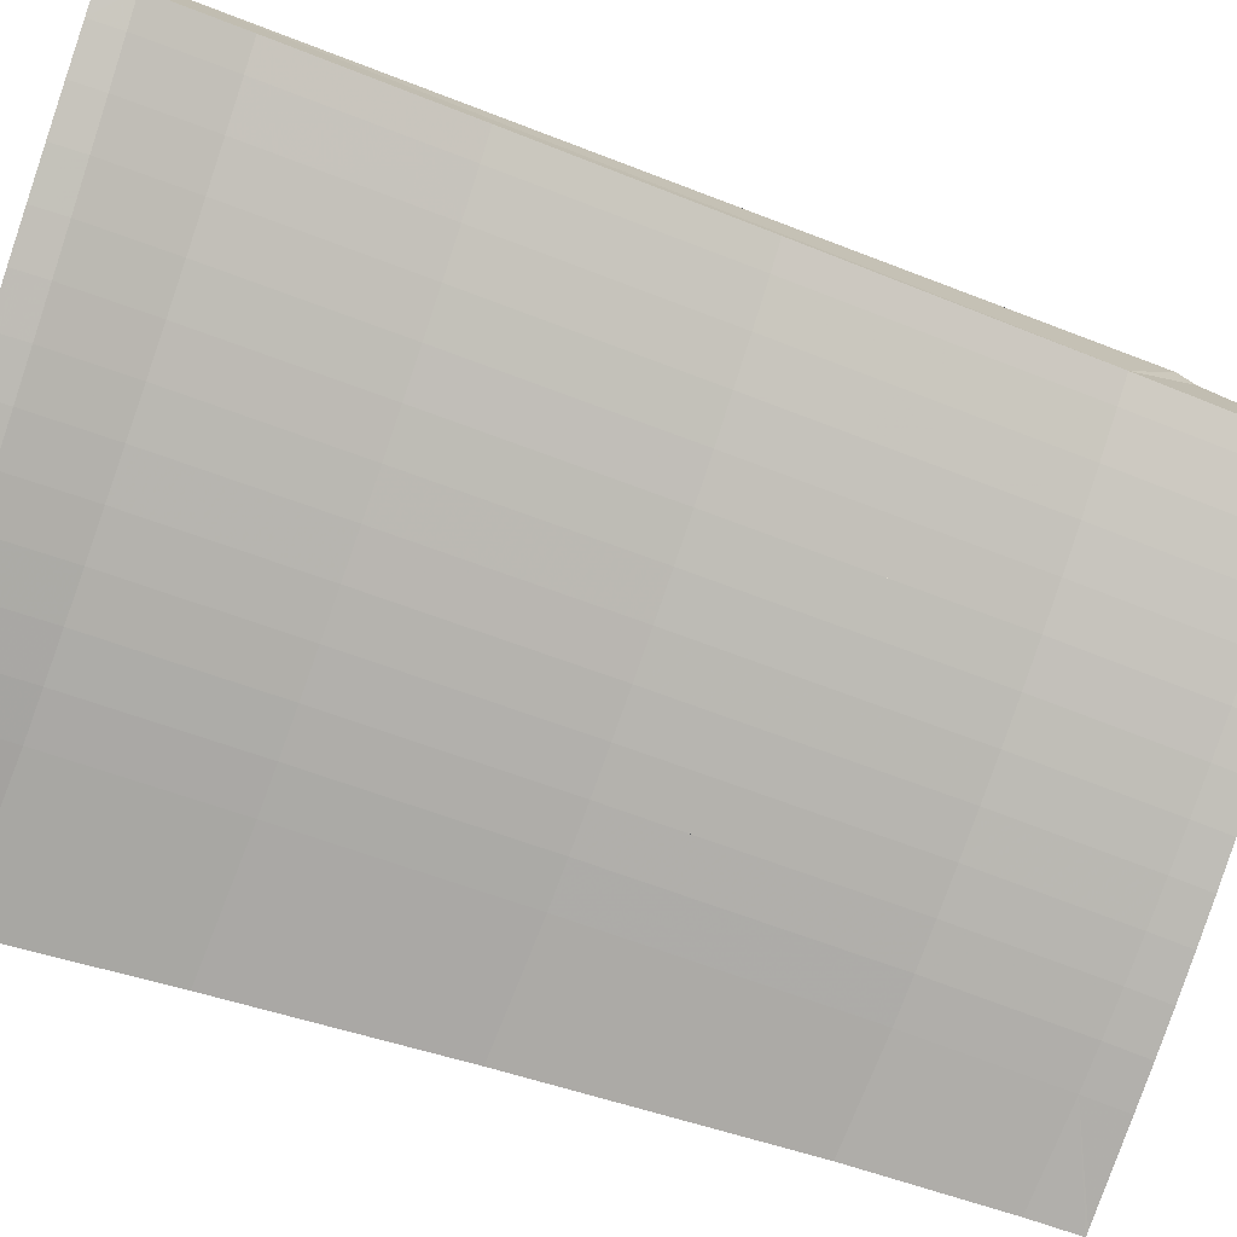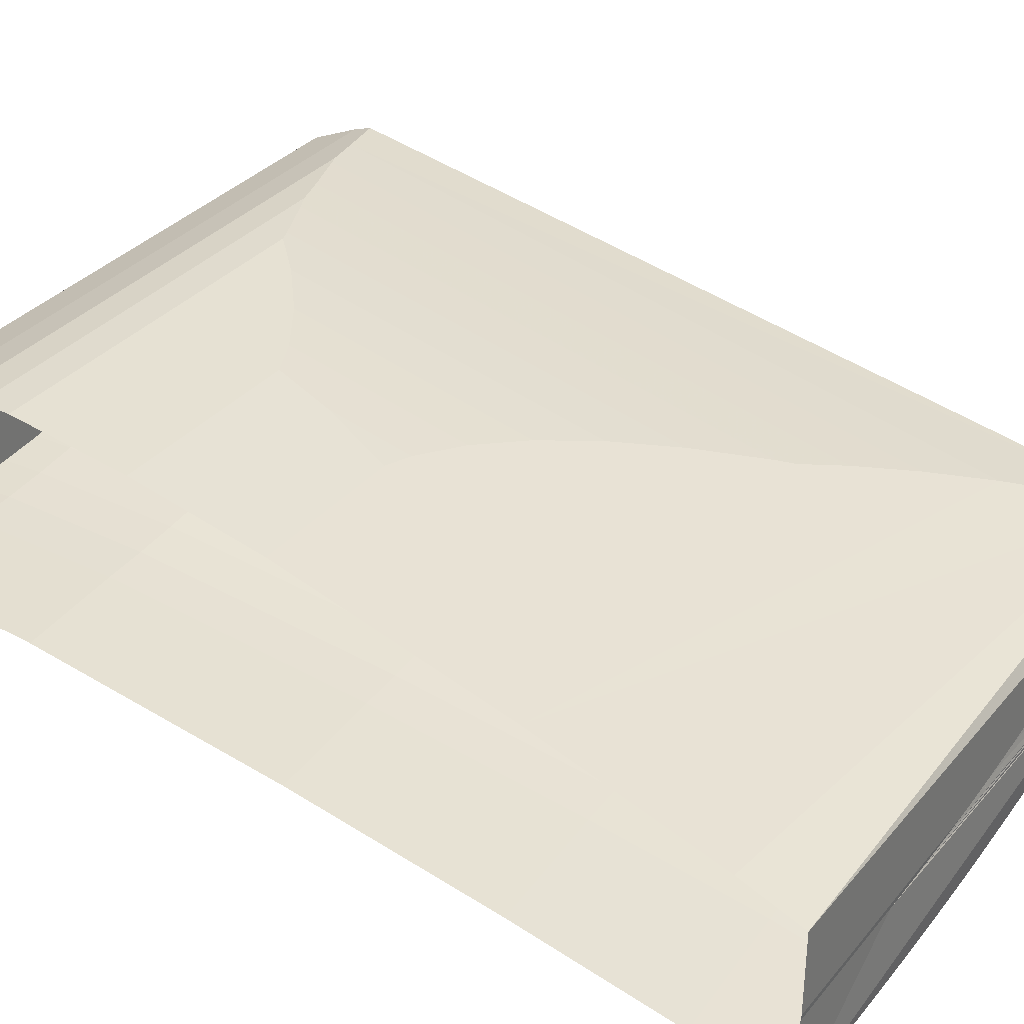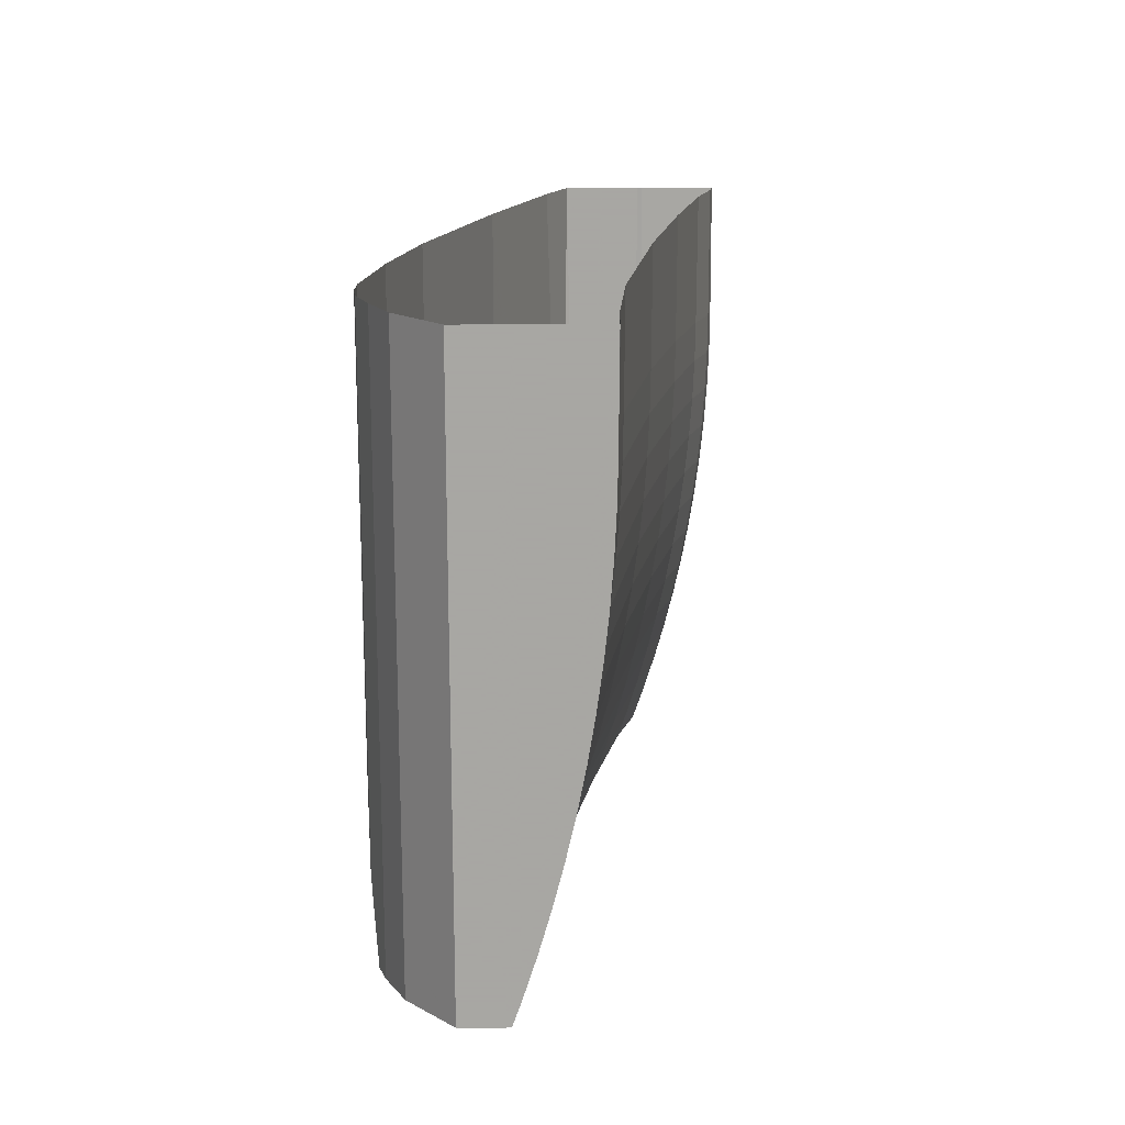
<metadata>
{"format":"obj","ext":"obj","renderer":"f3d","projection":"perspective","resolution":1024,"background":"white","views":[{"elev":-77.5,"azim":-108.7,"up":"+Z"},{"elev":33.7,"azim":123.5,"up":"+Z"},{"elev":-74.4,"azim":90.2,"up":"+Y"}]}
</metadata>
<code>
v -0.07818 0.4121 -0.3409
v -0.09569 0.2984 -0.3223
v -0.07265 0.2991 -0.3228
v -0.1012 0.4113 -0.3404
v -0.0901 0.1844 -0.308
v -0.007773 0.3026 -0.3236
v -0.08244 0.4991 -0.3572
v -0.1187 0.2978 -0.3211
v -0.08879 0.1575 -0.3046
v -0.1118 0.1569 -0.3034
v -0.007773 0.1616 -0.3059
v -0.007773 0.4157 -0.3417
v -0.1055 0.4984 -0.3567
v -0.1242 0.4107 -0.3392
v -0.06707 0.1851 -0.3085
v -0.08429 0.537 -0.3668
v -0.007773 0.5029 -0.358
v -0.1417 0.2972 -0.3193
v -0.1131 0.1838 -0.3068
v -0.06575 0.1583 -0.3051
v -0.108 0.07876 -0.2987
v -0.1073 0.5367 -0.3664
v -0.1285 0.4978 -0.3555
v -0.1472 0.4102 -0.3374
v -0.1347 0.1562 -0.3016
v -0.08496 0.07951 -0.2999
v -0.1309 0.07802 -0.2969
v -0.007773 0.08349 -0.3011
v -0.1073 0.552 -0.3687
v -0.007773 0.5389 -0.3672
v -0.1645 0.2967 -0.3168
v -0.1361 0.1832 -0.305
v -0.06193 0.08029 -0.3004
v -0.1069 0.05723 -0.2987
v -0.1299 0.05723 -0.2969
v -0.08429 0.5519 -0.3691
v -0.1304 0.5521 -0.3677
v -0.1304 0.5365 -0.3654
v -0.007773 0.5519 -0.3691
v -0.1514 0.4974 -0.3537
v -0.1701 0.4098 -0.3349
v -0.1576 0.1556 -0.2991
v -0.1538 0.0773 -0.2944
v -0.08387 0.05723 -0.2999
v -0.1528 0.05723 -0.2944
v -0.007773 0.05723 -0.3011
v -0.01186 0.5519 -0.3691
v -0.1873 0.2963 -0.3137
v -0.1589 0.1826 -0.3025
v -0.0608 0.05723 -0.3004
v -0.01074 0.05723 -0.3008
v -0.1534 0.5522 -0.3661
v -0.1534 0.5365 -0.3637
v -0.01152 0.5517 -0.3261
v -0.1743 0.4971 -0.3513
v -0.1929 0.4095 -0.3318
v -0.1804 0.1551 -0.296
v -0.1765 0.0766 -0.2912
v -0.1756 0.05723 -0.2912
v -0.007773 0.05723 -0.2581
v -0.1763 0.5524 -0.3637
v -0.007773 0.5517 -0.3261
v -0.08429 0.5517 -0.3261
v -0.21 0.296 -0.3099
v -0.1817 0.1822 -0.2994
v -0.1983 0.05723 -0.2874
v -0.009883 0.05723 -0.2578
v -0.1763 0.5366 -0.3613
v -0.1991 0.5527 -0.3608
v -0.0115 0.5519 -0.3231
v -0.3326 0.5556 -0.3292
v -0.1073 0.5517 -0.3258
v -0.1971 0.4969 -0.3482
v -0.2155 0.4093 -0.3281
v -0.2044 0.1818 -0.2956
v -0.203 0.1546 -0.2921
v -0.1992 0.07593 -0.2874
v -0.2208 0.05723 -0.2829
v -0.007773 0.05723 -0.2291
v -0.3089 0.05723 -0.2586
v -0.2218 0.553 -0.3571
v -0.1991 0.5368 -0.3583
v -0.007773 0.5519 -0.3231
v -0.1531 0.5519 -0.3231
v -0.3108 0.555 -0.3361
v -0.1304 0.5518 -0.3248
v -0.2325 0.2958 -0.3054
v -0.2256 0.1542 -0.2877
v -0.2431 0.05723 -0.2778
v -0.009314 0.05723 -0.2291
v -0.06039 0.05723 -0.2574
v -0.2872 0.05723 -0.2656
v -0.2443 0.5534 -0.3528
v -0.2889 0.5544 -0.3423
v -0.3326 0.5407 -0.327
v -0.3434 0.556 -0.3255
v -0.2198 0.4968 -0.3444
v -0.238 0.4092 -0.3236
v -0.2217 0.07528 -0.2829
v -0.2653 0.05723 -0.272
v -0.007878 0.08801 -0.2045
v -0.2427 0.05723 -0.2348
v -0.08346 0.05723 -0.2569
v -0.288 0.07346 -0.2657
v -0.2667 0.5539 -0.3479
v -0.2218 0.5371 -0.3547
v -0.1534 0.5519 -0.3231
v -0.3481 0.5562 -0.3231
v -0.2889 0.5389 -0.34
v -0.3108 0.5397 -0.3338
v -0.3475 0.5414 -0.3219
v -0.2548 0.2956 -0.3004
v -0.2269 0.1815 -0.2911
v -0.244 0.07465 -0.2778
v -0.007773 0.08801 -0.2045
v -0.3239 0.08801 -0.2045
v -0.2648 0.05723 -0.2291
v -0.2204 0.05723 -0.2399
v -0.1065 0.05723 -0.2557
v -0.3097 0.0729 -0.2586
v -0.2661 0.07404 -0.2721
v -0.2667 0.5381 -0.3455
v -0.2443 0.5376 -0.3504
v -0.1763 0.5519 -0.3207
v -0.3305 0.4983 -0.3162
v -0.3453 0.4988 -0.311
v -0.3481 0.5562 -0.3238
v -0.2423 0.4969 -0.34
v -0.2604 0.4091 -0.3186
v -0.2492 0.1813 -0.286
v -0.2479 0.1538 -0.2826
v -0.007773 0.1043 -0.1975
v -0.3252 0.1126 -0.1938
v -0.3223 0.05723 -0.2538
v -0.1979 0.05723 -0.2444
v -0.1295 0.05723 -0.2539
v -0.2919 0.1533 -0.2705
v -0.27 0.1535 -0.2769
v -0.1991 0.5519 -0.3177
v -0.3088 0.4978 -0.3231
v -0.2868 0.4974 -0.3294
v -0.3475 0.541 -0.2831
v -0.348 0.5519 -0.2873
v -0.277 0.2956 -0.2947
v -0.2649 0.05727 -0.229
v -0.3273 0.153 -0.2586
v -0.3223 0.05723 -0.2291
v -0.1752 0.05723 -0.2482
v -0.1524 0.05723 -0.2514
v -0.3136 0.1531 -0.2635
v -0.3231 0.07257 -0.2538
v -0.2647 0.4971 -0.335
v -0.2218 0.5519 -0.314
v -0.3262 0.4097 -0.2996
v -0.3407 0.41 -0.2945
v -0.3108 0.5519 -0.2925
v -0.2825 0.4092 -0.3129
v -0.2714 0.1812 -0.2803
v -0.007773 0.1126 -0.1938
v -0.2872 0.06529 -0.2226
v -0.3235 0.07983 -0.2111
v -0.3277 0.1224 -0.1971
v -0.2933 0.1811 -0.274
v -0.2443 0.5519 -0.3096
v -0.3045 0.4094 -0.3066
v -0.3347 0.2958 -0.2763
v -0.3438 0.5463 -0.2765
v -0.3326 0.5519 -0.2856
v -0.2889 0.5519 -0.2989
v -0.2989 0.2956 -0.2883
v -0.2806 0.1331 -0.1864
v -0.3092 0.07404 -0.2157
v -0.3093 0.07408 -0.2156
v -0.3245 0.1228 -0.1901
v -0.2667 0.5519 -0.3046
v -0.3206 0.2957 -0.2813
v -0.007773 0.5519 -0.3016
v -0.007773 0.1331 -0.1864
v -0.3 0.1288 -0.188
v -0.315 0.1811 -0.267
v -0.007773 0.5519 -0.28
v -0.2346 0.1491 -0.1846
v -0.3 0.4921 -0.2595
v -0.007773 0.5196 -0.2679
v -0.007773 0.1491 -0.1846
v -0.251 0.1439 -0.1852
v -0.2755 0.1351 -0.1862
v -0.007773 0.4231 -0.2382
v -0.196 0.1659 -0.1846
v -0.251 0.4401 -0.2434
v -0.2755 0.4646 -0.251
v -0.007773 0.1659 -0.1846
v -0.2018 0.1638 -0.1846
v -0.2317 0.4231 -0.2382
v -0.1099 0.2297 -0.1926
v -0.2018 0.3834 -0.2278
v -0.2264 0.1532 -0.1846
v -0.007773 0.3009 -0.2061
v -0.007773 0.2297 -0.1926
v -0.1278 0.2215 -0.1916
v -0.1772 0.1851 -0.187
v -0.2264 0.4152 -0.2361
v -0.08904 0.3009 -0.2061
v -0.1278 0.3173 -0.2104
v -0.1525 0.2055 -0.1896
v -0.1772 0.3565 -0.2207
v -0.1031 0.3051 -0.2072
v -0.1031 0.2614 -0.1986
v -0.1525 0.3345 -0.2149
f 1 2 3
f 2 1 4
f 3 2 1
f 4 1 2
f 5 3 2
f 2 3 5
f 1 3 6
f 6 3 1
f 7 4 1
f 1 4 7
f 4 8 2
f 2 8 4
f 9 3 5
f 5 3 9
f 10 5 2
f 2 5 10
f 3 11 6
f 6 11 3
f 1 6 12
f 12 6 1
f 4 7 13
f 13 7 4
f 7 1 12
f 12 1 7
f 8 4 14
f 14 4 8
f 10 2 8
f 8 2 10
f 9 15 3
f 3 15 9
f 5 10 9
f 9 10 5
f 15 11 3
f 3 11 15
f 16 13 7
f 7 13 16
f 13 14 4
f 4 14 13
f 7 12 17
f 17 12 7
f 14 18 8
f 8 18 14
f 10 8 19
f 19 8 10
f 15 9 20
f 20 9 15
f 21 9 10
f 10 9 21
f 11 15 20
f 20 15 11
f 13 16 22
f 22 16 13
f 17 16 7
f 7 16 17
f 14 13 23
f 23 13 14
f 18 14 24
f 24 14 18
f 25 8 18
f 18 8 25
f 25 19 8
f 8 19 25
f 19 25 10
f 10 25 19
f 26 20 9
f 9 20 26
f 9 21 26
f 26 21 9
f 10 27 21
f 21 27 10
f 20 28 11
f 11 28 20
f 22 16 29
f 29 16 22
f 22 23 13
f 13 23 22
f 16 17 30
f 30 17 16
f 23 24 14
f 14 24 23
f 24 31 18
f 18 31 24
f 25 18 32
f 32 18 25
f 27 10 25
f 25 10 27
f 20 26 33
f 33 26 20
f 34 26 21
f 21 26 34
f 35 21 27
f 27 21 35
f 20 33 28
f 28 33 20
f 29 16 36
f 36 16 29
f 37 22 29
f 29 22 37
f 23 22 38
f 38 22 23
f 16 30 39
f 39 30 16
f 24 23 40
f 40 23 24
f 31 24 41
f 41 24 31
f 42 18 31
f 31 18 42
f 42 32 18
f 18 32 42
f 32 42 25
f 25 42 32
f 25 43 27
f 27 43 25
f 44 33 26
f 26 33 44
f 26 34 44
f 44 34 26
f 21 35 34
f 34 35 21
f 27 45 35
f 35 45 27
f 33 46 28
f 28 46 33
f 16 47 36
f 36 47 16
f 29 47 36
f 36 47 29
f 38 22 37
f 37 22 38
f 37 47 29
f 29 47 37
f 38 40 23
f 23 40 38
f 47 16 39
f 39 16 47
f 40 41 24
f 24 41 40
f 41 48 31
f 31 48 41
f 42 31 49
f 49 31 42
f 43 25 42
f 42 25 43
f 45 27 43
f 43 27 45
f 33 44 50
f 50 44 33
f 51 34 44
f 44 34 51
f 51 35 34
f 34 35 51
f 51 45 35
f 35 45 51
f 33 51 46
f 46 51 33
f 52 38 37
f 37 38 52
f 52 47 37
f 37 47 52
f 40 38 53
f 53 38 40
f 54 39 47
f 47 39 54
f 41 40 55
f 55 40 41
f 48 41 56
f 56 41 48
f 57 31 48
f 48 31 57
f 57 49 31
f 31 49 57
f 49 57 42
f 42 57 49
f 42 58 43
f 43 58 42
f 43 59 45
f 45 59 43
f 51 44 50
f 50 44 51
f 33 50 51
f 51 50 33
f 51 59 45
f 45 59 51
f 60 51 46
f 46 51 60
f 53 38 52
f 52 38 53
f 61 47 52
f 52 47 61
f 53 55 40
f 40 55 53
f 39 54 62
f 62 54 39
f 47 63 54
f 54 63 47
f 55 56 41
f 41 56 55
f 56 64 48
f 48 64 56
f 57 48 65
f 65 48 57
f 58 42 57
f 57 42 58
f 59 43 58
f 58 43 59
f 51 66 59
f 59 66 51
f 51 60 67
f 67 60 51
f 68 53 52
f 52 53 68
f 69 47 61
f 61 47 69
f 68 52 61
f 61 52 68
f 55 53 68
f 68 53 55
f 70 62 54
f 54 62 70
f 47 71 63
f 63 71 47
f 72 54 63
f 63 54 72
f 56 55 73
f 73 55 56
f 64 56 74
f 74 56 64
f 75 48 64
f 64 48 75
f 76 65 48
f 48 65 76
f 65 76 57
f 57 76 65
f 57 77 58
f 58 77 57
f 58 66 59
f 59 66 58
f 51 78 66
f 66 78 51
f 79 67 60
f 60 67 79
f 67 80 51
f 51 80 67
f 81 47 69
f 69 47 81
f 82 61 69
f 69 61 82
f 82 68 61
f 61 68 82
f 68 73 55
f 55 73 68
f 62 70 83
f 83 70 62
f 54 84 70
f 70 84 54
f 47 85 71
f 71 85 47
f 71 72 63
f 63 72 71
f 86 54 72
f 72 54 86
f 73 74 56
f 56 74 73
f 74 87 64
f 64 87 74
f 76 48 75
f 75 48 76
f 88 75 64
f 64 75 88
f 77 57 76
f 76 57 77
f 66 58 77
f 77 58 66
f 51 89 78
f 78 89 51
f 77 78 66
f 66 78 77
f 67 79 90
f 90 79 67
f 91 80 67
f 67 80 91
f 51 80 92
f 92 80 51
f 93 47 81
f 81 47 93
f 81 82 69
f 69 82 81
f 73 68 82
f 82 68 73
f 84 83 70
f 70 83 84
f 84 54 86
f 86 54 84
f 85 47 94
f 94 47 85
f 95 85 71
f 71 85 95
f 71 96 72
f 72 96 71
f 72 96 86
f 86 96 72
f 74 73 97
f 97 73 74
f 87 74 98
f 98 74 87
f 88 64 87
f 87 64 88
f 75 88 76
f 76 88 75
f 76 99 77
f 77 99 76
f 51 100 89
f 89 100 51
f 99 89 78
f 78 89 99
f 78 77 99
f 99 77 78
f 79 101 90
f 90 101 79
f 90 102 67
f 67 102 90
f 103 80 91
f 91 80 103
f 67 103 91
f 91 103 67
f 104 80 92
f 92 80 104
f 51 92 100
f 100 92 51
f 105 47 93
f 93 47 105
f 93 106 81
f 81 106 93
f 82 81 106
f 106 81 82
f 82 97 73
f 73 97 82
f 107 83 84
f 84 83 107
f 86 108 84
f 84 108 86
f 94 47 105
f 105 47 94
f 85 109 94
f 94 109 85
f 95 110 85
f 85 110 95
f 111 95 71
f 71 95 111
f 111 71 96
f 96 71 111
f 96 108 86
f 86 108 96
f 97 98 74
f 74 98 97
f 98 112 87
f 87 112 98
f 88 87 113
f 113 87 88
f 99 76 88
f 88 76 99
f 114 100 89
f 89 100 114
f 89 99 114
f 114 99 89
f 101 79 115
f 115 79 101
f 116 90 101
f 101 90 116
f 102 90 117
f 117 90 102
f 67 102 118
f 118 102 67
f 119 80 103
f 103 80 119
f 67 119 103
f 103 119 67
f 80 104 120
f 120 104 80
f 92 121 104
f 104 121 92
f 121 92 100
f 100 92 121
f 122 93 105
f 105 93 122
f 123 106 93
f 93 106 123
f 97 82 106
f 106 82 97
f 124 83 107
f 107 83 124
f 108 107 84
f 84 107 108
f 94 122 105
f 105 122 94
f 110 109 85
f 85 109 110
f 109 122 94
f 94 122 109
f 125 110 95
f 95 110 125
f 126 95 111
f 111 95 126
f 127 111 96
f 96 111 127
f 96 127 108
f 108 127 96
f 98 97 128
f 128 97 98
f 112 98 129
f 129 98 112
f 130 87 112
f 112 87 130
f 131 113 87
f 87 113 131
f 113 131 88
f 88 131 113
f 88 114 99
f 99 114 88
f 100 114 121
f 121 114 100
f 101 115 132
f 132 115 101
f 90 116 117
f 117 116 90
f 101 133 116
f 116 133 101
f 117 134 102
f 102 134 117
f 102 134 118
f 118 134 102
f 67 118 135
f 135 118 67
f 136 80 119
f 119 80 136
f 67 136 119
f 119 136 67
f 137 120 104
f 104 120 137
f 120 134 80
f 80 134 120
f 138 104 121
f 121 104 138
f 122 123 93
f 93 123 122
f 128 106 123
f 123 106 128
f 106 128 97
f 97 128 106
f 139 83 124
f 124 83 139
f 108 124 107
f 107 124 108
f 140 109 110
f 110 109 140
f 141 122 109
f 109 122 141
f 110 125 140
f 140 125 110
f 95 126 125
f 125 126 95
f 126 142 111
f 111 142 126
f 127 111 143
f 143 111 127
f 108 127 143
f 143 127 108
f 128 129 98
f 98 129 128
f 129 144 112
f 112 144 129
f 131 87 130
f 130 87 131
f 138 130 112
f 112 130 138
f 114 88 131
f 131 88 114
f 131 121 114
f 114 121 131
f 132 133 101
f 101 133 132
f 117 116 145
f 145 116 117
f 146 116 133
f 133 116 146
f 134 117 147
f 147 117 134
f 118 134 135
f 135 134 118
f 67 135 148
f 148 135 67
f 136 134 80
f 80 134 136
f 67 149 136
f 136 149 67
f 120 137 150
f 150 137 120
f 104 138 137
f 137 138 104
f 134 120 151
f 151 120 134
f 121 131 138
f 138 131 121
f 152 123 122
f 122 123 152
f 123 152 128
f 128 152 123
f 153 83 139
f 139 83 153
f 108 139 124
f 124 139 108
f 109 140 141
f 141 140 109
f 122 141 152
f 152 141 122
f 154 140 125
f 125 140 154
f 155 125 126
f 126 125 155
f 155 142 126
f 126 142 155
f 143 111 142
f 142 111 143
f 108 143 156
f 156 143 108
f 129 128 152
f 152 128 129
f 144 129 157
f 157 129 144
f 158 112 144
f 144 112 158
f 130 138 131
f 131 138 130
f 138 112 158
f 158 112 138
f 133 132 159
f 159 132 133
f 145 116 160
f 160 116 145
f 145 147 117
f 117 147 145
f 146 161 116
f 116 161 146
f 146 133 162
f 162 133 146
f 147 151 134
f 134 151 147
f 135 134 148
f 148 134 135
f 67 148 149
f 149 148 67
f 149 134 136
f 136 134 149
f 163 150 137
f 137 150 163
f 150 151 120
f 120 151 150
f 158 137 138
f 138 137 158
f 164 83 153
f 153 83 164
f 108 153 139
f 139 153 108
f 165 141 140
f 140 141 165
f 157 152 141
f 141 152 157
f 140 154 165
f 165 154 140
f 125 155 154
f 154 155 125
f 166 142 155
f 155 142 166
f 143 142 167
f 167 142 143
f 156 143 168
f 168 143 156
f 108 156 169
f 169 156 108
f 152 157 129
f 129 157 152
f 157 170 144
f 144 170 157
f 137 158 144
f 144 158 137
f 159 171 133
f 133 171 159
f 160 116 172
f 172 116 160
f 147 145 160
f 160 145 147
f 151 161 146
f 146 161 151
f 173 116 161
f 161 116 173
f 174 162 133
f 133 162 174
f 142 146 162
f 162 146 142
f 151 147 161
f 161 147 151
f 148 134 149
f 149 134 148
f 150 163 170
f 170 163 150
f 137 170 163
f 163 170 137
f 151 150 146
f 146 150 151
f 175 83 164
f 164 83 175
f 108 164 153
f 153 164 108
f 141 165 157
f 157 165 141
f 176 165 154
f 154 165 176
f 166 154 155
f 155 154 166
f 142 166 146
f 146 166 142
f 167 142 162
f 162 142 167
f 143 167 168
f 168 167 143
f 168 177 156
f 156 177 168
f 156 177 169
f 169 177 156
f 108 169 175
f 175 169 108
f 170 157 165
f 165 157 170
f 137 144 170
f 170 144 137
f 171 159 178
f 178 159 171
f 133 171 179
f 179 171 133
f 172 116 173
f 173 116 172
f 147 160 172
f 172 160 147
f 147 173 161
f 161 173 147
f 167 162 174
f 174 162 167
f 133 179 174
f 174 179 133
f 150 170 180
f 180 170 150
f 180 146 150
f 150 146 180
f 175 177 83
f 83 177 175
f 108 175 164
f 164 175 108
f 165 176 170
f 170 176 165
f 154 166 176
f 176 166 154
f 146 176 166
f 166 176 146
f 168 167 181
f 181 167 168
f 177 168 181
f 181 168 177
f 169 177 175
f 175 177 169
f 178 182 171
f 171 182 178
f 171 183 179
f 179 183 171
f 147 172 173
f 173 172 147
f 167 174 179
f 179 174 167
f 180 170 176
f 176 170 180
f 146 180 176
f 176 180 146
f 167 184 181
f 181 184 167
f 182 178 185
f 185 178 182
f 171 182 186
f 186 182 171
f 187 183 171
f 171 183 187
f 167 179 183
f 183 179 167
f 167 188 184
f 184 188 167
f 185 189 182
f 182 189 185
f 182 190 186
f 186 190 182
f 171 186 187
f 187 186 171
f 183 187 191
f 191 187 183
f 167 183 188
f 188 183 167
f 189 185 192
f 192 185 189
f 182 189 193
f 193 189 182
f 182 194 190
f 190 194 182
f 191 186 190
f 190 186 191
f 186 191 187
f 187 191 186
f 190 183 191
f 191 183 190
f 183 194 188
f 188 194 183
f 192 195 189
f 189 195 192
f 189 196 193
f 193 196 189
f 182 193 197
f 197 193 182
f 197 194 182
f 182 194 197
f 194 183 190
f 190 183 194
f 194 198 188
f 188 198 194
f 195 192 199
f 199 192 195
f 189 195 200
f 200 195 189
f 201 196 189
f 189 196 201
f 202 193 196
f 196 193 202
f 193 202 197
f 197 202 193
f 194 197 202
f 202 197 194
f 198 194 203
f 203 194 198
f 199 203 195
f 195 203 199
f 195 204 200
f 200 204 195
f 189 200 205
f 205 200 189
f 196 201 206
f 206 201 196
f 189 205 201
f 201 205 189
f 196 194 202
f 202 194 196
f 203 194 207
f 207 194 203
f 203 199 198
f 198 199 203
f 195 203 208
f 208 203 195
f 208 204 195
f 195 204 208
f 209 200 204
f 204 200 209
f 200 209 205
f 205 209 200
f 205 206 201
f 201 206 205
f 206 194 196
f 196 194 206
f 207 194 204
f 204 194 207
f 208 203 207
f 207 203 208
f 204 208 207
f 207 208 204
f 204 194 209
f 209 194 204
f 206 205 209
f 209 205 206
f 209 194 206
f 206 194 209

</code>
